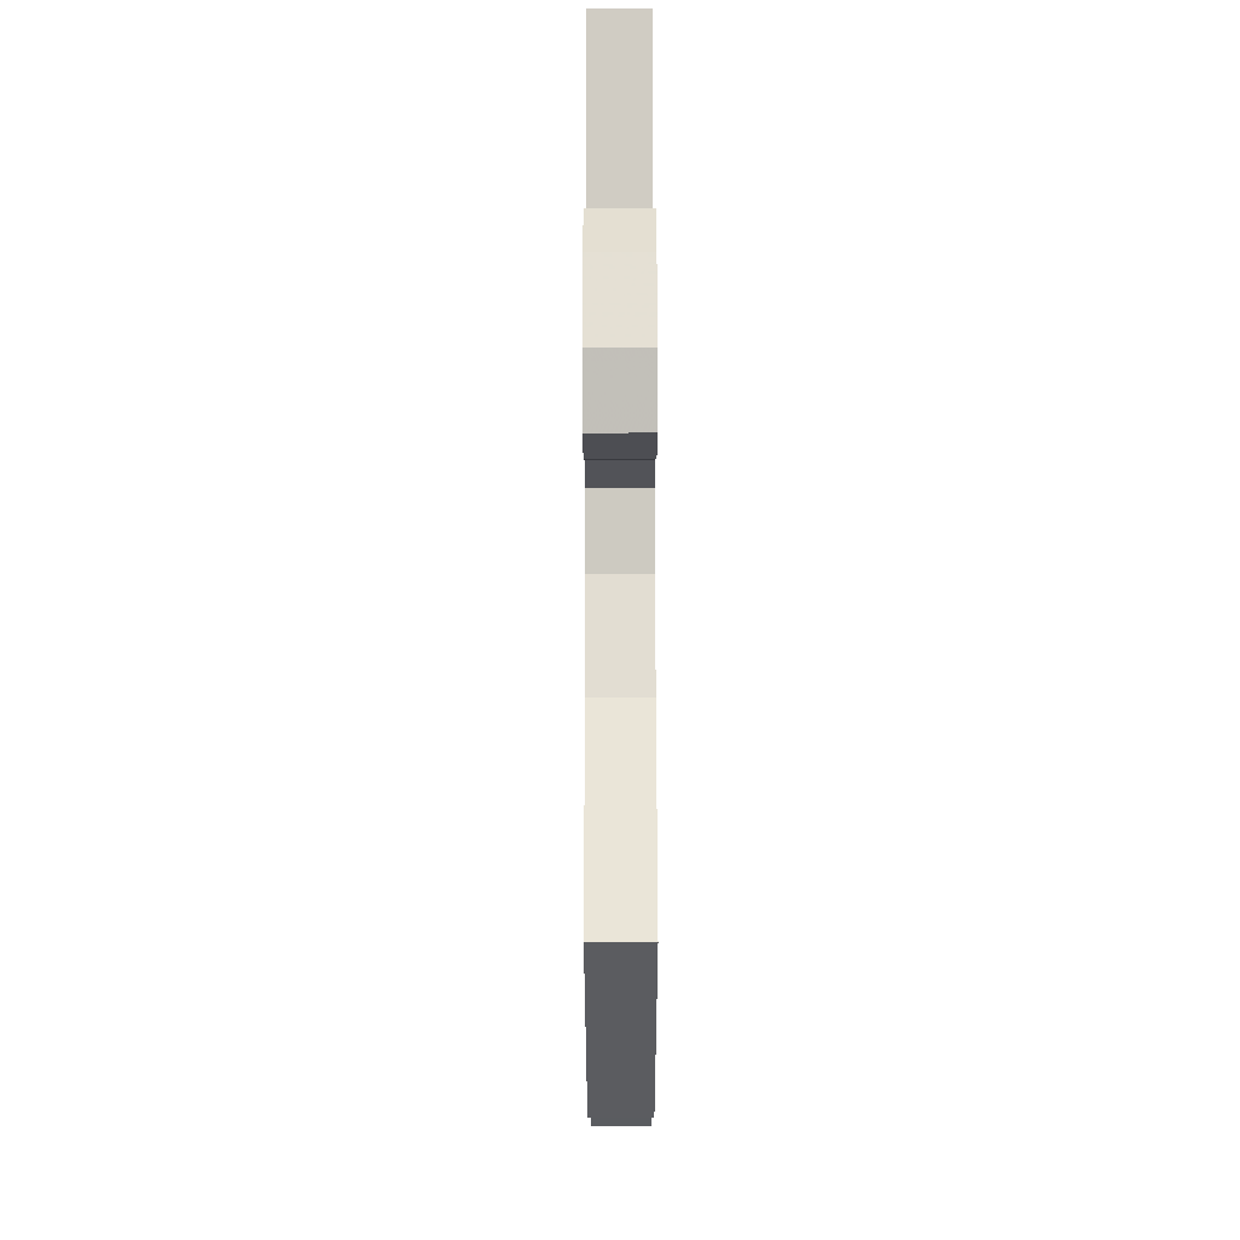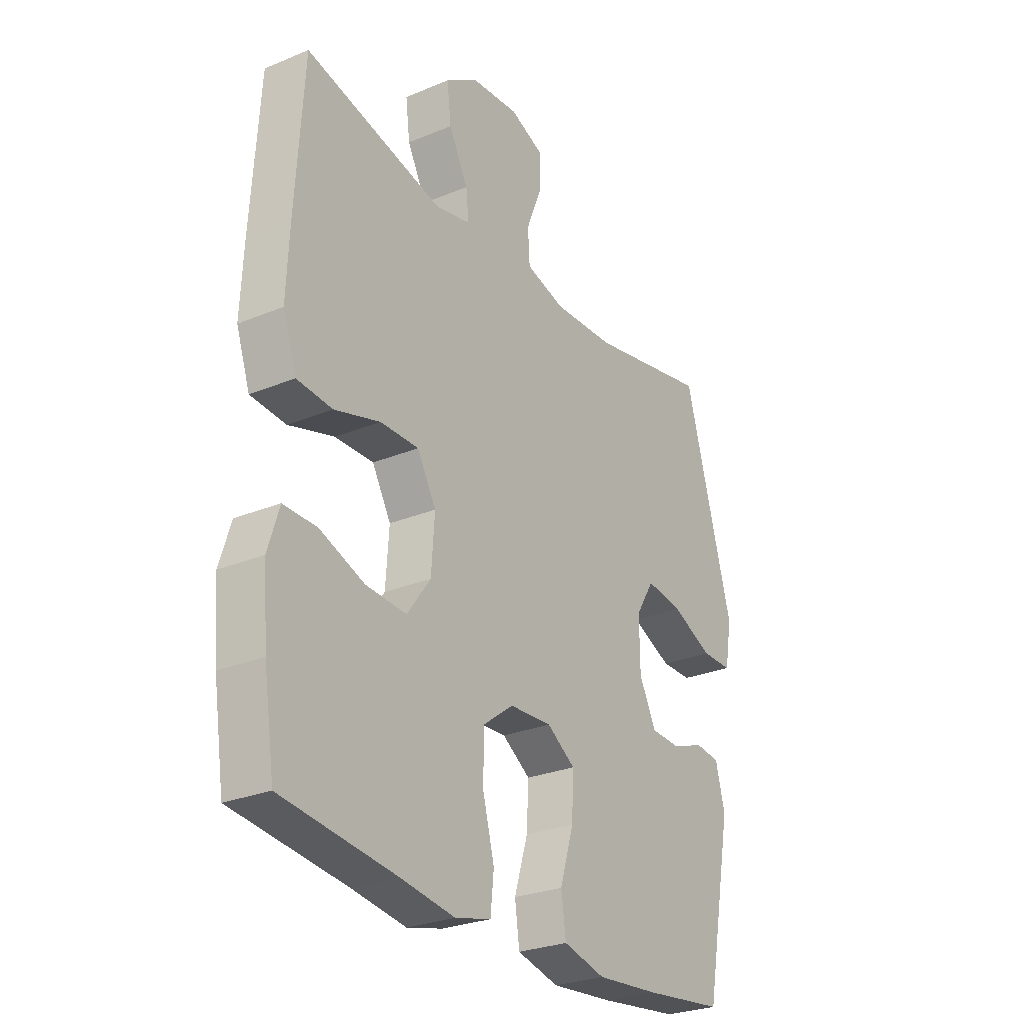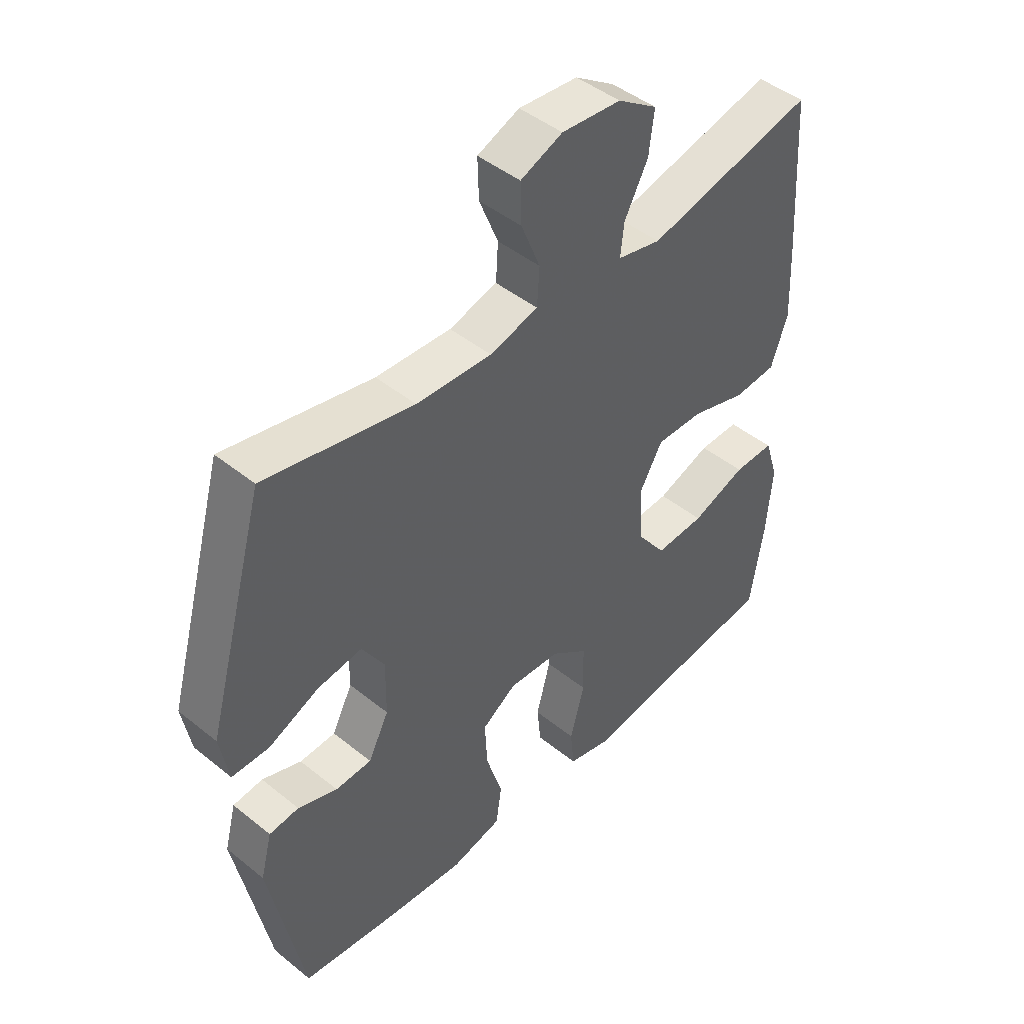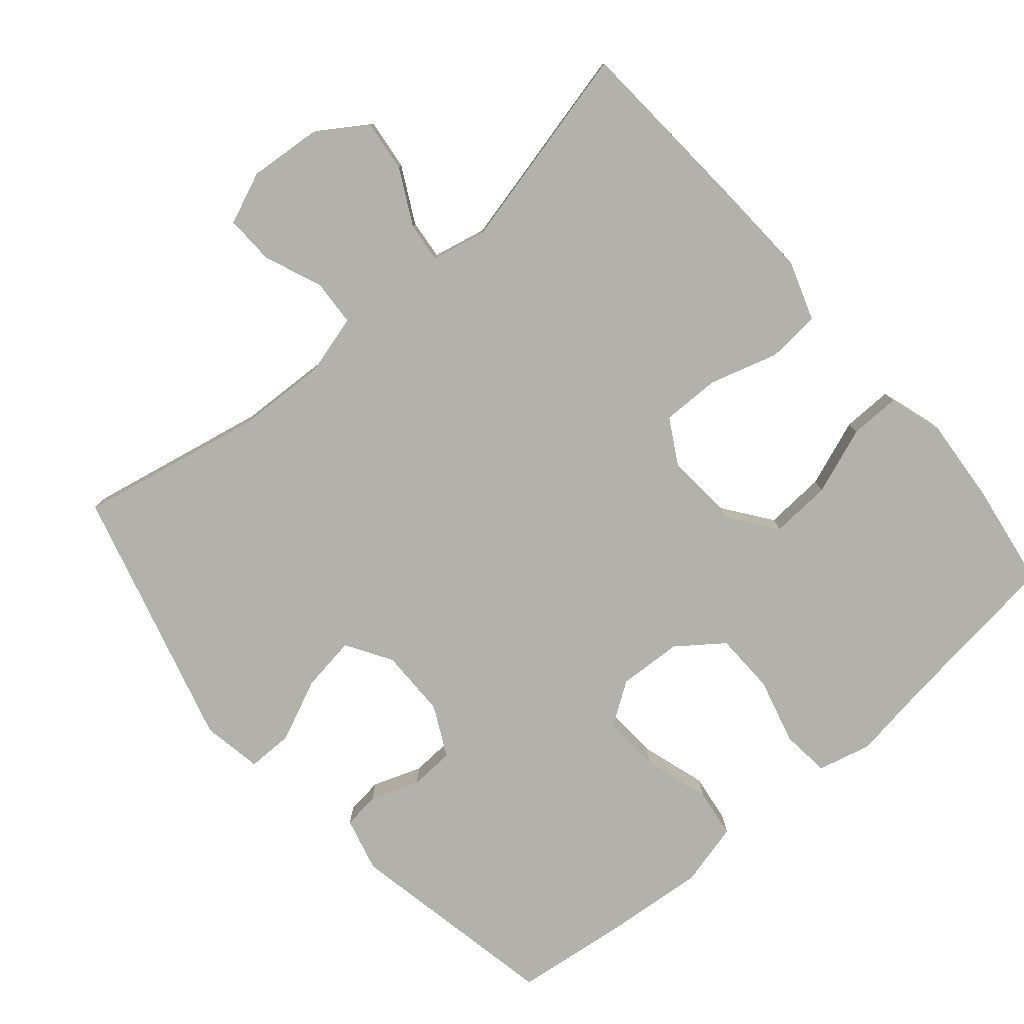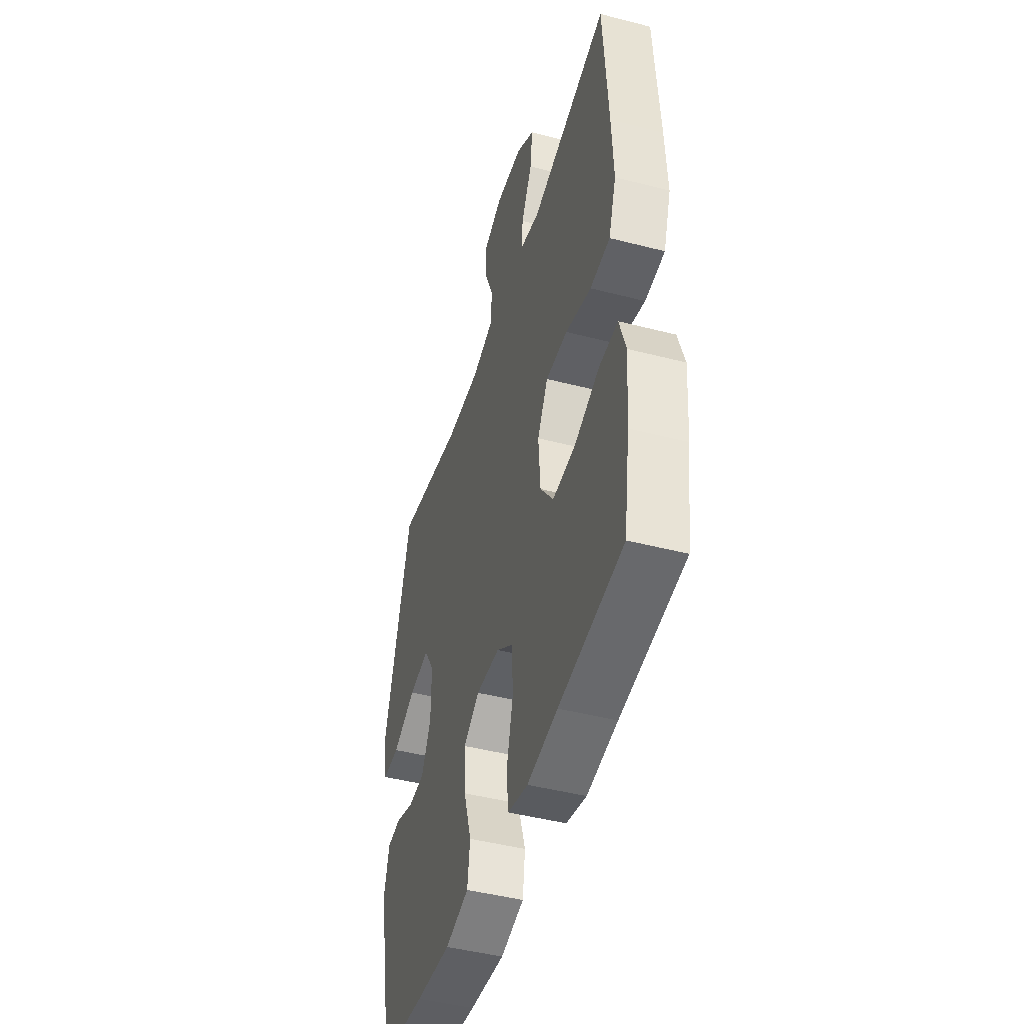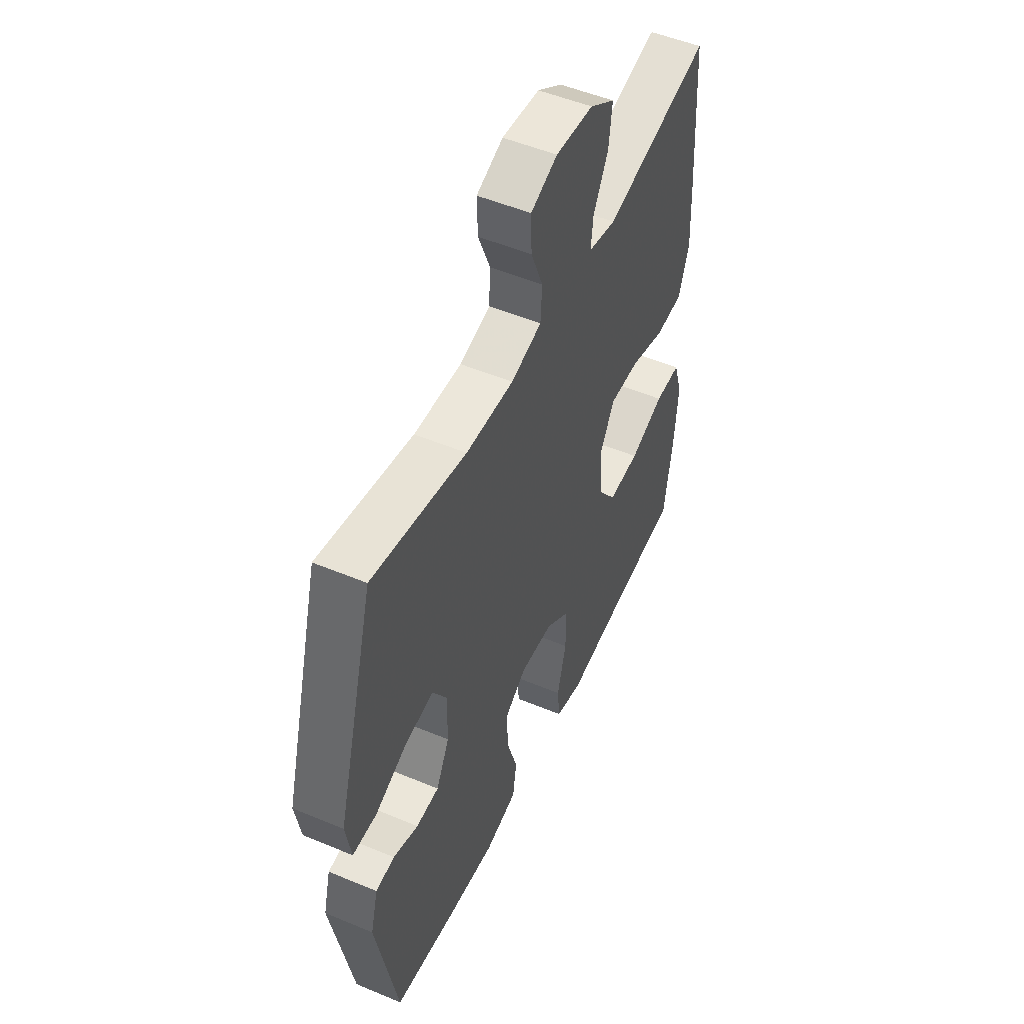
<metadata>
{"format":"obj","ext":"obj","renderer":"f3d","projection":"perspective","resolution":1024,"background":"white","views":[{"elev":70.9,"azim":-90.1,"up":"+Z"},{"elev":-27.4,"azim":122.6,"up":"+Z"},{"elev":45.6,"azim":-47.1,"up":"+Z"},{"elev":-78.9,"azim":40.7,"up":"+Y"},{"elev":-45.9,"azim":73.5,"up":"+Z"},{"elev":51.2,"azim":-65.5,"up":"+Z"}]}
</metadata>
<code>
v 0.5 0.07 -0.5
v 0.259 0.07 -0.529
v 0.144 0.07 -0.546
v 0.068 0.07 -0.527
v 0.061 0.07 -0.459
v 0.086 0.07 -0.365
v 0.084 0.07 -0.279
v 0.02 0.07 -0.231
v -0.07 0.07 -0.226
v -0.13 0.07 -0.266
v -0.126 0.07 -0.347
v -0.097 0.07 -0.441
v -0.107 0.07 -0.511
v -0.196 0.07 -0.533
v -0.329 0.07 -0.521
v -0.5 0.07 -0.5
v -0.559 0.07 -0.197
v -0.539 0.07 -0.12
v -0.487 0.07 -0.114
v -0.418 0.07 -0.139
v -0.355 0.07 -0.136
v -0.319 0.07 -0.065
v -0.318 0.07 0.032
v -0.357 0.07 0.096
v -0.435 0.07 0.085
v -0.523 0.07 0.046
v -0.588 0.07 0.046
v -0.603 0.07 0.131
v -0.5 0.07 0.5
v -0.242 0.07 0.447
v -0.111 0.07 0.441
v -0.027 0.07 0.464
v -0.023 0.07 0.529
v -0.056 0.07 0.611
v -0.058 0.07 0.68
v 0.015 0.07 0.71
v 0.118 0.07 0.701
v 0.187 0.07 0.655
v 0.178 0.07 0.582
v 0.137 0.07 0.504
v 0.131 0.07 0.448
v 0.207 0.07 0.431
v 0.5 0.07 0.5
v 0.517 0.07 0.232
v 0.523 0.07 0.103
v 0.494 0.07 0.019
v 0.419 0.07 0.013
v 0.322 0.07 0.042
v 0.24 0.07 0.043
v 0.2 0.07 -0.027
v 0.207 0.07 -0.127
v 0.257 0.07 -0.195
v 0.343 0.07 -0.19
v 0.438 0.07 -0.155
v 0.509 0.07 -0.154
v 0.533 0.07 -0.23
v 0.523 0.07 -0.351
v 0.5 0 -0.5
v 0.259 0 -0.529
v 0.144 0 -0.546
v 0.068 0 -0.527
v 0.061 0 -0.459
v 0.086 0 -0.365
v 0.084 0 -0.279
v 0.02 0 -0.231
v -0.07 0 -0.226
v -0.13 0 -0.266
v -0.126 0 -0.347
v -0.097 0 -0.441
v -0.107 0 -0.511
v -0.196 0 -0.533
v -0.329 0 -0.521
v -0.5 0 -0.5
v -0.559 0 -0.197
v -0.539 0 -0.12
v -0.487 0 -0.114
v -0.418 0 -0.139
v -0.355 0 -0.136
v -0.319 0 -0.065
v -0.318 0 0.032
v -0.357 0 0.096
v -0.435 0 0.085
v -0.523 0 0.046
v -0.588 0 0.046
v -0.603 0 0.131
v -0.5 0 0.5
v -0.242 0 0.447
v -0.111 0 0.441
v -0.027 0 0.464
v -0.023 0 0.529
v -0.056 0 0.611
v -0.058 0 0.68
v 0.015 0 0.71
v 0.118 0 0.701
v 0.187 0 0.655
v 0.178 0 0.582
v 0.137 0 0.504
v 0.131 0 0.448
v 0.207 0 0.431
v 0.5 0 0.5
v 0.517 0 0.232
v 0.523 0 0.103
v 0.494 0 0.019
v 0.419 0 0.013
v 0.322 0 0.042
v 0.24 0 0.043
v 0.2 0 -0.027
v 0.207 0 -0.127
v 0.257 0 -0.195
v 0.343 0 -0.19
v 0.438 0 -0.155
v 0.509 0 -0.154
v 0.533 0 -0.23
v 0.523 0 -0.351
f 56 57 1 2
f 53 54 55 56
f 52 53 56 2
f 51 52 2 3
f 50 51 3 4
f 45 46 47 48
f 45 48 49
f 42 43 44 45
f 41 42 45 49
f 37 38 39 40
f 37 40 41
f 36 37 41
f 33 34 35 36
f 32 33 36 41
f 31 32 41 49
f 27 28 29 30
f 25 26 27 30
f 24 25 30 31
f 23 24 31 49
f 17 18 19 20
f 17 20 21
f 16 17 21
f 15 16 21 22
f 11 12 13 14
f 10 11 14 15
f 50 4 5 6
f 50 6 7
f 22 23 49 50
f 10 15 22
f 9 10 22 50
f 8 9 50
f 7 8 50
f 59 58 114 113
f 113 112 111 110
f 59 113 110 109
f 60 59 109 108
f 61 60 108 107
f 105 104 103 102
f 106 105 102
f 102 101 100 99
f 106 102 99 98
f 97 96 95 94
f 98 97 94
f 98 94 93
f 93 92 91 90
f 98 93 90 89
f 106 98 89 88
f 87 86 85 84
f 87 84 83 82
f 88 87 82 81
f 106 88 81 80
f 77 76 75 74
f 78 77 74
f 78 74 73
f 79 78 73 72
f 71 70 69 68
f 72 71 68 67
f 63 62 61 107
f 64 63 107
f 107 106 80 79
f 79 72 67
f 107 79 67 66
f 107 66 65
f 107 65 64
f 1 58 59 2
f 2 59 60 3
f 3 60 61 4
f 4 61 62 5
f 5 62 63 6
f 6 63 64 7
f 7 64 65 8
f 8 65 66 9
f 9 66 67 10
f 10 67 68 11
f 11 68 69 12
f 12 69 70 13
f 13 70 71 14
f 14 71 72 15
f 15 72 73 16
f 16 73 74 17
f 17 74 75 18
f 18 75 76 19
f 19 76 77 20
f 20 77 78 21
f 21 78 79 22
f 22 79 80 23
f 23 80 81 24
f 24 81 82 25
f 25 82 83 26
f 26 83 84 27
f 27 84 85 28
f 28 85 86 29
f 29 86 87 30
f 30 87 88 31
f 31 88 89 32
f 32 89 90 33
f 33 90 91 34
f 34 91 92 35
f 35 92 93 36
f 36 93 94 37
f 37 94 95 38
f 38 95 96 39
f 39 96 97 40
f 40 97 98 41
f 41 98 99 42
f 42 99 100 43
f 43 100 101 44
f 44 101 102 45
f 45 102 103 46
f 46 103 104 47
f 47 104 105 48
f 48 105 106 49
f 49 106 107 50
f 50 107 108 51
f 51 108 109 52
f 52 109 110 53
f 53 110 111 54
f 54 111 112 55
f 55 112 113 56
f 56 113 114 57
f 57 114 58 1

</code>
